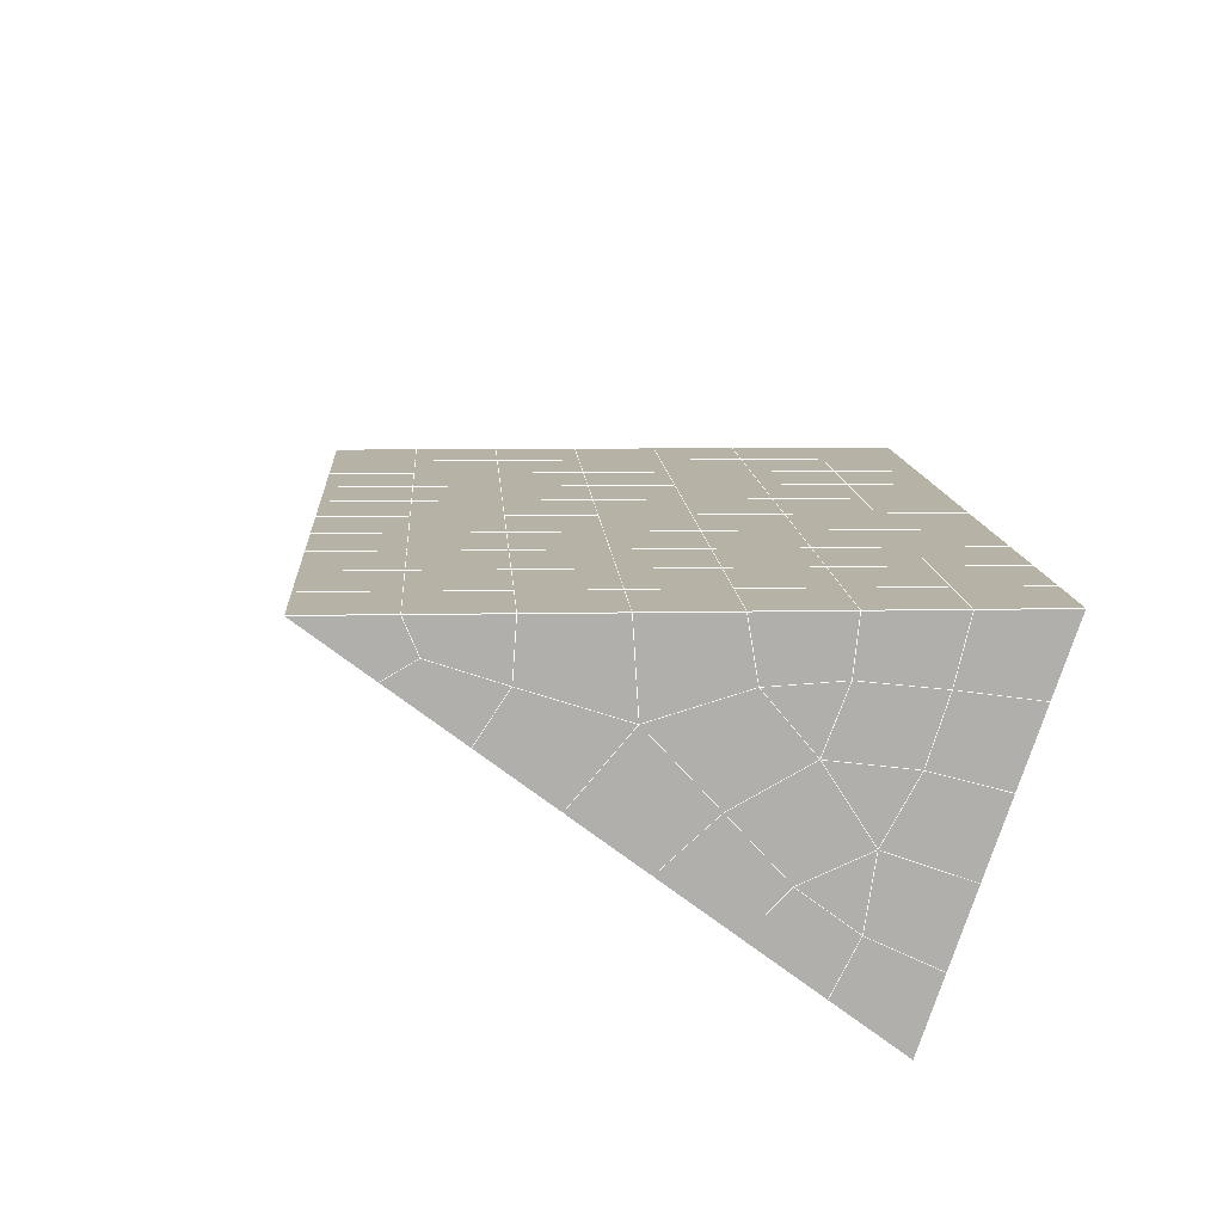
<metadata>
{"format":"obj","ext":"obj","renderer":"f3d","projection":"perspective","resolution":1024,"background":"white","views":[{"elev":-79.0,"azim":71.3,"up":"+Z"}]}
</metadata>
<code>
v 49 12.2 20.7
v 51 12.2 20.7
v 50.89 10.25 20.57
v 49.04 9.94 20.55
v 49 12.04 22.9
v 51 12.04 22.9
v 49 11.89 25.09
v 51 11.89 25.09
v 49 11.74 27.29
v 51 11.74 27.29
v 49 11.58 29.48
v 51 11.58 29.48
v 49 11.43 31.68
v 51 11.43 31.68
v 49 11.28 33.87
v 51 11.28 33.87
v 49 11.12 36.06
v 51 11.12 36.06
v 49 10.97 38.26
v 51 10.97 38.26
v 49 10.81 40.45
v 51 10.81 40.45
v 49 10.66 42.65
v 51 10.66 42.65
v 48.58 8.499 42.5
v 50.89 8.335 42.49
v 48.54 6.512 42.36
v 50.12 6.6 42.37
v 49.04 4.304 42.2
v 51.12 4.98 42.25
v 49.84 2.635 42.09
v 51.02 2.619 42.09
v 49.96 1.155 41.98
v 50.69 0.645 41.95
v 49.26 0.5773 41.94
v 49.99 -1.027 41.83
v 48.57 -0.02663 41.9
v 49.29 -2.164 41.75
v 48.57 0.1268 39.71
v 49.29 -2.01 39.56
v 48.57 0.2804 37.51
v 49.29 -1.858 37.36
v 48.57 0.4339 35.32
v 49.29 -1.704 35.17
v 48.57 0.5873 33.12
v 49.29 -1.55 32.97
v 48.57 0.7407 30.93
v 49.29 -1.397 30.78
v 48.57 0.8943 28.73
v 49.29 -1.243 28.58
v 48.57 1.047 26.54
v 49.29 -1.09 26.39
v 48.57 1.201 24.34
v 49.29 -0.9367 24.19
v 48.57 1.355 22.15
v 49.29 -0.7831 22
v 48.57 1.508 19.96
v 49.29 -0.6295 19.81
v 50.01 1.88 19.98
v 50 -0.007882 19.85
v 51.43 1.508 19.95
v 50.71 -0.6298 19.81
v 51.43 1.354 22.15
v 50.71 -0.7832 22
v 51.43 1.201 24.34
v 50.71 -0.9362 24.19
v 51.43 1.047 26.54
v 50.71 -1.09 26.39
v 51.43 0.894 28.73
v 50.71 -1.243 28.58
v 51.43 0.741 30.93
v 50.71 -1.397 30.78
v 51.43 0.5874 33.12
v 50.71 -1.55 32.97
v 51.43 0.4341 35.32
v 50.71 -1.704 35.17
v 51.43 0.2802 37.51
v 50.71 -1.857 37.36
v 51.43 0.1266 39.71
v 50.71 -2.011 39.56
v 51.43 -0.02638 41.9
v 50.71 -2.164 41.75
v 52.14 2.111 42.05
v 52.14 2.265 39.86
v 52.14 2.418 37.66
v 52.14 2.572 35.47
v 52.14 2.725 33.27
v 52.14 2.878 31.08
v 52.14 3.032 28.88
v 52.14 3.185 26.69
v 52.14 3.339 24.49
v 52.14 3.492 22.3
v 52.14 3.646 20.1
v 50.04 4.506 20.16
v 47.86 3.646 20.1
v 47.86 3.492 22.3
v 47.86 3.339 24.49
v 47.86 3.185 26.69
v 47.86 3.032 28.88
v 47.86 2.878 31.08
v 47.86 2.725 33.27
v 47.86 2.571 35.47
v 47.86 2.418 37.66
v 47.86 2.265 39.86
v 47.86 2.111 42.05
v 48.84 2.414 42.07
v 50 -4.302 41.6
v 50 -4.148 39.41
v 50 -3.995 37.21
v 50 -3.841 35.02
v 50 -3.688 32.82
v 50 -3.534 30.63
v 50 -3.381 28.43
v 50 -3.228 26.24
v 50 -3.074 24.05
v 50 -2.921 21.85
v 50 -2.767 19.66
v 51.49 6.519 20.31
v 52.86 5.783 20.25
v 52.19 8.241 20.43
v 53.57 7.921 20.4
v 52.62 10.22 20.56
v 54.29 10.06 20.55
v 53 12.2 20.7
v 55 12.2 20.7
v 53 12.04 22.9
v 55 12.04 22.9
v 53 11.89 25.09
v 55 11.89 25.09
v 53 11.74 27.29
v 55 11.74 27.29
v 53 11.58 29.48
v 55 11.58 29.48
v 53 11.43 31.68
v 55 11.43 31.68
v 53 11.28 33.87
v 55 11.28 33.87
v 53 11.12 36.06
v 55 11.12 36.07
v 53 10.97 38.26
v 55 10.97 38.26
v 53 10.81 40.45
v 55 10.81 40.45
v 53 10.66 42.65
v 55 10.66 42.65
v 52.76 8.71 42.51
v 54.29 8.524 42.5
v 52.24 6.973 42.39
v 53.57 6.386 42.35
v 52.86 4.249 42.2
v 47.14 4.249 42.2
v 46.43 6.386 42.35
v 45.71 8.524 42.5
v 47 10.66 42.65
v 47 10.81 40.45
v 47 10.97 38.26
v 47 11.12 36.06
v 47 11.28 33.87
v 47 11.43 31.68
v 47 11.58 29.48
v 47 11.74 27.29
v 47 11.89 25.09
v 47 12.04 22.9
v 47 12.2 20.7
v 47.23 10.27 20.57
v 48.83 6.707 20.32
v 50.46 8.182 20.42
v 47.14 5.783 20.25
v 47.14 5.63 22.45
v 47.14 5.477 24.64
v 47.14 5.323 26.84
v 47.14 5.169 29.03
v 47.14 5.016 31.23
v 47.14 4.862 33.42
v 47.14 4.709 35.62
v 47.14 4.556 37.81
v 47.14 4.402 40.01
v 52.86 5.63 22.45
v 52.86 5.477 24.64
v 52.86 5.323 26.84
v 52.86 5.169 29.03
v 52.86 5.016 31.23
v 52.86 4.863 33.42
v 52.86 4.709 35.62
v 52.86 4.556 37.81
v 52.86 4.402 40.01
v 53.57 6.54 40.16
v 53.57 6.693 37.96
v 53.57 6.847 35.77
v 53.57 7 33.57
v 53.57 7.154 31.38
v 53.57 7.307 29.18
v 53.57 7.461 26.99
v 53.57 7.614 24.79
v 53.57 7.767 22.6
v 54.29 8.677 40.31
v 54.29 8.831 38.11
v 54.29 8.984 35.92
v 54.29 9.138 33.72
v 54.29 9.291 31.53
v 54.29 9.445 29.33
v 54.29 9.598 27.14
v 54.29 9.752 24.94
v 54.29 9.905 22.75
v 47.79 8.575 20.45
v 46.43 7.921 20.4
v 46.43 7.768 22.6
v 46.43 7.614 24.79
v 46.43 7.461 26.99
v 46.43 7.307 29.18
v 46.43 7.154 31.38
v 46.43 7 33.57
v 46.43 6.847 35.77
v 46.43 6.693 37.96
v 46.43 6.54 40.16
v 45.71 10.06 20.55
v 45.71 9.905 22.75
v 45.71 9.752 24.94
v 45.71 9.598 27.14
v 45.71 9.445 29.33
v 45.71 9.291 31.53
v 45.71 9.138 33.72
v 45.71 8.984 35.92
v 45.71 8.831 38.11
v 45.71 8.677 40.3
v 45 12.2 20.7
v 45 12.04 22.9
v 45 11.89 25.09
v 45 11.74 27.29
v 45 11.58 29.48
v 45 11.43 31.68
v 45 11.28 33.87
v 45 11.12 36.06
v 45 10.97 38.26
v 45 10.81 40.45
v 45 10.66 42.65
v 49.96 1.155 41.98
v 49.84 2.635 42.09
v 49.04 4.304 42.2
v 47.14 4.249 42.2
v 47.14 4.402 40.01
v 47.86 2.265 39.86
v 48.57 0.1268 39.71
v 49.29 -2.01 39.56
v 49.29 -2.164 41.75
v 50 -4.302 41.6
v 50.71 -2.164 41.75
v 50.71 -2.011 39.56
v 51.43 0.1266 39.71
v 51.43 -0.02638 41.9
v 52.14 2.111 42.05
v 51.02 2.619 42.09
v 51.12 4.98 42.25
v 48.84 2.414 42.07
v 47.86 2.111 42.05
v 48.57 -0.02663 41.9
v 49.99 -1.027 41.83
v 50.69 0.645 41.95
v 49.26 0.5773 41.94
v 48.57 0.2804 37.51
v 47.86 2.418 37.66
v 47.14 4.556 37.81
v 46.43 6.693 37.96
v 46.43 6.54 40.15
v 46.43 6.386 42.35
v 48.54 6.512 42.36
v 52.24 6.973 42.39
v 50.89 8.335 42.49
v 50.12 6.6 42.36
v 52.86 4.249 42.2
v 52.14 2.265 39.86
v 51.43 0.2802 37.51
v 50.71 -1.857 37.36
v 50 -4.148 39.41
v 45.71 8.524 42.5
v 45.71 8.677 40.3
v 45.71 8.831 38.11
v 45.71 8.984 35.91
v 46.43 6.847 35.77
v 47.14 4.709 35.62
v 47.86 2.571 35.47
v 52.76 8.71 42.51
v 53.57 6.386 42.35
v 53.57 6.54 40.16
v 52.86 4.402 40.01
v 52.86 4.556 37.81
v 52.14 2.418 37.66
v 52.14 2.572 35.47
v 51.43 0.4341 35.32
v 51.43 0.5874 33.12
v 50.71 -1.55 32.97
v 50.71 -1.704 35.17
v 50 -3.841 35.02
v 50 -3.995 37.21
v 49.29 -1.858 37.36
v 54.29 8.524 42.5
v 53 10.66 42.65
v 51 10.66 42.65
v 48.58 8.499 42.5
v 55 10.66 42.65
v 55 10.81 40.45
v 55 10.97 38.26
v 55 11.12 36.06
v 54.29 8.984 35.92
v 54.29 9.138 33.72
v 53.57 7 33.57
v 53.57 7.154 31.38
v 52.86 5.016 31.23
v 52.86 5.169 29.03
v 52.14 3.032 28.88
v 52.14 3.185 26.69
v 51.43 1.047 26.54
v 51.43 1.201 24.34
v 50.71 -0.9362 24.19
v 50.71 -1.09 26.39
v 50 -3.228 26.24
v 50 -3.381 28.43
v 49.29 -1.243 28.58
v 49.29 -1.397 30.78
v 48.57 0.7407 30.93
v 48.57 0.5873 33.12
v 47.86 2.725 33.27
v 48.57 0.4339 35.32
v 49.29 -1.55 32.97
v 50 -3.534 30.63
v 50.71 -1.243 28.58
v 51.43 0.894 28.73
v 52.14 2.878 31.08
v 52.86 4.863 33.42
v 53.57 6.847 35.77
v 54.29 8.831 38.11
v 53 10.97 38.26
v 53 10.81 40.45
v 54.29 8.677 40.3
v 53.57 6.693 37.96
v 52.86 4.709 35.62
v 52.14 2.725 33.27
v 51.43 0.741 30.93
v 50.71 -1.397 30.78
v 50 -3.688 32.82
v 49.29 -1.704 35.17
v 51 10.81 40.45
v 49 10.66 42.65
v 45 10.66 42.65
v 45 10.81 40.45
v 45 10.97 38.26
v 45 11.12 36.06
v 45.71 9.138 33.72
v 46.43 7 33.57
v 47.14 4.862 33.42
v 47 10.81 40.45
v 49 10.81 40.45
v 51 10.97 38.26
v 53 11.12 36.06
v 55 11.28 33.87
v 54.29 9.291 31.53
v 53.57 7.307 29.18
v 52.86 5.323 26.84
v 52.14 3.339 24.49
v 51.43 1.354 22.15
v 50.71 -0.7832 22
v 50 -3.074 24.05
v 49.29 -1.09 26.39
v 48.57 0.8943 28.73
v 47.86 2.878 31.08
v 47.14 5.016 31.23
v 47.86 3.032 28.88
v 48.57 1.047 26.54
v 49.29 -0.9367 24.19
v 50 -2.921 21.85
v 50.71 -0.6298 19.81
v 51.43 1.508 19.95
v 52.14 3.492 22.3
v 52.86 5.477 24.64
v 53.57 7.461 26.99
v 54.29 9.445 29.33
v 55 11.43 31.68
v 53 11.28 33.87
v 51 11.12 36.06
v 49 10.97 38.26
v 47 10.66 42.65
v 50 -2.767 19.66
v 49.29 -0.6295 19.81
v 49.29 -0.7831 22
v 48.57 1.355 22.15
v 48.57 1.201 24.34
v 47.86 3.339 24.49
v 47.86 3.185 26.69
v 47.14 5.323 26.84
v 47.14 5.169 29.03
v 46.43 7.307 29.18
v 46.43 7.154 31.38
v 50 -0.007882 19.85
v 50.01 1.88 19.98
v 52.14 3.646 20.1
v 52.86 5.63 22.45
v 53.57 7.614 24.79
v 54.29 9.598 27.14
v 55 11.58 29.48
v 53 11.43 31.68
v 51 11.28 33.87
v 49 11.12 36.06
v 47 10.97 38.26
v 47 11.12 36.06
v 45 11.28 33.87
v 45.71 9.291 31.53
v 48.57 1.508 19.96
v 47.86 3.492 22.3
v 47.14 5.477 24.64
v 46.43 7.461 26.99
v 45.71 9.445 29.33
v 45 11.43 31.68
v 47 11.28 33.87
v 49 11.28 33.87
v 47 11.43 31.68
v 45 11.58 29.48
v 45.71 9.598 27.14
v 46.43 7.614 24.79
v 47.14 5.63 22.45
v 47.86 3.646 20.1
v 50.04 4.506 20.16
v 52.86 5.783 20.25
v 53.57 7.767 22.6
v 54.29 9.752 24.94
v 55 11.74 27.29
v 53 11.58 29.48
v 51 11.43 31.68
v 49 11.43 31.68
v 47 11.58 29.48
v 45 11.74 27.29
v 45.71 9.752 24.94
v 46.43 7.768 22.6
v 47.14 5.783 20.25
v 51.49 6.519 20.31
v 53.57 7.921 20.4
v 54.29 9.905 22.75
v 55 11.89 25.09
v 53 11.74 27.29
v 51 11.58 29.48
v 49 11.58 29.48
v 47 11.74 27.29
v 45 11.89 25.09
v 45.71 9.905 22.75
v 46.43 7.921 20.4
v 48.83 6.707 20.32
v 55 12.2 20.7
v 53 12.2 20.7
v 52.62 10.22 20.56
v 50.89 10.25 20.57
v 50.46 8.182 20.42
v 52.19 8.241 20.43
v 54.29 10.06 20.55
v 55 12.04 22.9
v 53 12.04 22.9
v 53 11.89 25.09
v 51 11.89 25.09
v 49 11.89 25.09
v 47 11.89 25.09
v 45 12.04 22.9
v 45.71 10.06 20.55
v 47.79 8.575 20.45
v 51 11.74 27.29
v 49 11.74 27.29
v 51 12.04 22.9
v 51 12.2 20.7
v 49 12.04 22.9
v 47 12.04 22.9
v 45 12.2 20.7
v 47.23 10.27 20.57
v 49.04 9.94 20.54
v 49 12.2 20.7
v 47 12.2 20.7
f 1 2 3
f 1 3 4
f 5 6 2
f 5 2 1
f 7 8 6
f 7 6 5
f 9 10 8
f 9 8 7
f 11 12 10
f 11 10 9
f 13 14 12
f 13 12 11
f 15 16 14
f 15 14 13
f 17 18 16
f 17 16 15
f 19 20 18
f 19 18 17
f 21 22 20
f 21 20 19
f 23 24 22
f 23 22 21
f 25 26 24
f 25 24 23
f 27 28 26
f 27 26 25
f 29 30 28
f 29 28 27
f 31 32 30
f 31 30 29
f 33 34 32
f 33 32 31
f 35 36 34
f 35 34 33
f 37 38 36
f 37 36 35
f 39 40 38
f 39 38 37
f 41 42 40
f 41 40 39
f 43 44 42
f 43 42 41
f 45 46 44
f 45 44 43
f 47 48 46
f 47 46 45
f 49 50 48
f 49 48 47
f 51 52 50
f 51 50 49
f 53 54 52
f 53 52 51
f 55 56 54
f 55 54 53
f 57 58 56
f 57 56 55
f 59 60 58
f 59 58 57
f 61 62 60
f 61 60 59
f 63 64 62
f 63 62 61
f 65 66 64
f 65 64 63
f 67 68 66
f 67 66 65
f 69 70 68
f 69 68 67
f 71 72 70
f 71 70 69
f 73 74 72
f 73 72 71
f 75 76 74
f 75 74 73
f 77 78 76
f 77 76 75
f 79 80 78
f 79 78 77
f 81 82 80
f 81 80 79
f 34 36 82
f 34 82 81
f 81 83 32
f 81 32 34
f 79 84 83
f 79 83 81
f 77 85 84
f 77 84 79
f 75 86 85
f 75 85 77
f 73 87 86
f 73 86 75
f 71 88 87
f 71 87 73
f 69 89 88
f 69 88 71
f 67 90 89
f 67 89 69
f 65 91 90
f 65 90 67
f 63 92 91
f 63 91 65
f 61 93 92
f 61 92 63
f 59 94 93
f 59 93 61
f 57 95 94
f 57 94 59
f 55 96 95
f 55 95 57
f 53 97 96
f 53 96 55
f 51 98 97
f 51 97 53
f 49 99 98
f 49 98 51
f 47 100 99
f 47 99 49
f 45 101 100
f 45 100 47
f 43 102 101
f 43 101 45
f 41 103 102
f 41 102 43
f 39 104 103
f 39 103 41
f 37 105 104
f 37 104 39
f 35 106 105
f 35 105 37
f 33 31 106
f 33 106 35
f 107 82 36
f 107 36 38
f 108 80 82
f 108 82 107
f 109 78 80
f 109 80 108
f 110 76 78
f 110 78 109
f 111 74 76
f 111 76 110
f 112 72 74
f 112 74 111
f 113 70 72
f 113 72 112
f 114 68 70
f 114 70 113
f 115 66 68
f 115 68 114
f 116 64 66
f 116 66 115
f 117 62 64
f 117 64 116
f 58 60 62
f 58 62 117
f 116 56 58
f 116 58 117
f 115 54 56
f 115 56 116
f 114 52 54
f 114 54 115
f 113 50 52
f 113 52 114
f 112 48 50
f 112 50 113
f 111 46 48
f 111 48 112
f 110 44 46
f 110 46 111
f 109 42 44
f 109 44 110
f 108 40 42
f 108 42 109
f 107 38 40
f 107 40 108
f 118 119 93
f 118 93 94
f 120 121 119
f 120 119 118
f 122 123 121
f 122 121 120
f 124 125 123
f 124 123 122
f 126 127 125
f 126 125 124
f 128 129 127
f 128 127 126
f 130 131 129
f 130 129 128
f 132 133 131
f 132 131 130
f 134 135 133
f 134 133 132
f 136 137 135
f 136 135 134
f 138 139 137
f 138 137 136
f 140 141 139
f 140 139 138
f 142 143 141
f 142 141 140
f 144 145 143
f 144 143 142
f 146 147 145
f 146 145 144
f 148 149 147
f 148 147 146
f 30 150 149
f 30 149 148
f 32 83 150
f 32 150 30
f 29 151 105
f 29 105 106
f 27 152 151
f 27 151 29
f 25 153 152
f 25 152 27
f 23 154 153
f 23 153 25
f 21 155 154
f 21 154 23
f 19 156 155
f 19 155 21
f 17 157 156
f 17 156 19
f 15 158 157
f 15 157 17
f 13 159 158
f 13 158 15
f 11 160 159
f 11 159 13
f 9 161 160
f 9 160 11
f 7 162 161
f 7 161 9
f 5 163 162
f 5 162 7
f 1 164 163
f 1 163 5
f 4 165 164
f 4 164 1
f 94 166 167
f 94 167 118
f 95 168 166
f 95 166 94
f 96 169 168
f 96 168 95
f 97 170 169
f 97 169 96
f 98 171 170
f 98 170 97
f 99 172 171
f 99 171 98
f 100 173 172
f 100 172 99
f 101 174 173
f 101 173 100
f 102 175 174
f 102 174 101
f 103 176 175
f 103 175 102
f 104 177 176
f 104 176 103
f 105 151 177
f 105 177 104
f 178 92 93
f 178 93 119
f 179 91 92
f 179 92 178
f 180 90 91
f 180 91 179
f 181 89 90
f 181 90 180
f 182 88 89
f 182 89 181
f 183 87 88
f 183 88 182
f 184 86 87
f 184 87 183
f 185 85 86
f 185 86 184
f 186 84 85
f 186 85 185
f 150 83 84
f 150 84 186
f 186 187 149
f 186 149 150
f 185 188 187
f 185 187 186
f 184 189 188
f 184 188 185
f 183 190 189
f 183 189 184
f 182 191 190
f 182 190 183
f 181 192 191
f 181 191 182
f 180 193 192
f 180 192 181
f 179 194 193
f 179 193 180
f 178 195 194
f 178 194 179
f 119 121 195
f 119 195 178
f 187 196 147
f 187 147 149
f 188 197 196
f 188 196 187
f 189 198 197
f 189 197 188
f 190 199 198
f 190 198 189
f 191 200 199
f 191 199 190
f 192 201 200
f 192 200 191
f 193 202 201
f 193 201 192
f 194 203 202
f 194 202 193
f 195 204 203
f 195 203 194
f 121 123 204
f 121 204 195
f 196 143 145
f 196 145 147
f 197 141 143
f 197 143 196
f 198 139 141
f 198 141 197
f 199 137 139
f 199 139 198
f 200 135 137
f 200 137 199
f 201 133 135
f 201 135 200
f 202 131 133
f 202 133 201
f 203 129 131
f 203 131 202
f 204 127 129
f 204 129 203
f 123 125 127
f 123 127 204
f 166 205 4
f 166 4 167
f 168 206 205
f 168 205 166
f 169 207 206
f 169 206 168
f 170 208 207
f 170 207 169
f 171 209 208
f 171 208 170
f 172 210 209
f 172 209 171
f 173 211 210
f 173 210 172
f 174 212 211
f 174 211 173
f 175 213 212
f 175 212 174
f 176 214 213
f 176 213 175
f 177 215 214
f 177 214 176
f 151 152 215
f 151 215 177
f 144 24 26
f 144 26 146
f 142 22 24
f 142 24 144
f 140 20 22
f 140 22 142
f 138 18 20
f 138 20 140
f 136 16 18
f 136 18 138
f 134 14 16
f 134 16 136
f 132 12 14
f 132 14 134
f 130 10 12
f 130 12 132
f 128 8 10
f 128 10 130
f 126 6 8
f 126 8 128
f 124 2 6
f 124 6 126
f 122 3 2
f 122 2 124
f 120 167 3
f 120 3 122
f 206 216 165
f 206 165 205
f 207 217 216
f 207 216 206
f 208 218 217
f 208 217 207
f 209 219 218
f 209 218 208
f 210 220 219
f 210 219 209
f 211 221 220
f 211 220 210
f 212 222 221
f 212 221 211
f 213 223 222
f 213 222 212
f 214 224 223
f 214 223 213
f 215 225 224
f 215 224 214
f 152 153 225
f 152 225 215
f 216 226 164
f 216 164 165
f 217 227 226
f 217 226 216
f 218 228 227
f 218 227 217
f 219 229 228
f 219 228 218
f 220 230 229
f 220 229 219
f 221 231 230
f 221 230 220
f 222 232 231
f 222 231 221
f 223 233 232
f 223 232 222
f 224 234 233
f 224 233 223
f 225 235 234
f 225 234 224
f 153 236 235
f 153 235 225
f 227 163 164
f 227 164 226
f 228 162 163
f 228 163 227
f 229 161 162
f 229 162 228
f 230 160 161
f 230 161 229
f 231 159 160
f 231 160 230
f 232 158 159
f 232 159 231
f 233 157 158
f 233 158 232
f 234 156 157
f 234 157 233
f 235 155 156
f 235 156 234
f 236 154 155
f 236 155 235
f 28 30 148
f 28 148 26
f 167 4 3
f 4 205 165
f 120 118 167
f 154 236 153
f 148 146 26
f 31 29 106
l 237 238
l 238 239
l 239 240
l 240 241
l 241 242
l 242 243
l 243 244
l 244 245
l 245 246
l 246 247
l 247 248
l 248 249
l 249 250
l 250 251
l 251 252
l 252 253
l 253 239
l 239 254
l 254 255
l 255 256
l 256 245
l 245 257
l 257 247
l 247 250
l 250 258
l 258 252
l 252 238
l 238 254
l 254 259
l 259 237
l 237 258
l 258 257
l 257 259
l 259 256
l 256 243
l 243 260
l 260 261
l 261 262
l 262 263
l 263 264
l 264 265
l 265 266
l 266 239
l 253 267
l 267 268
l 268 269
l 269 253
l 253 270
l 270 251
l 251 271
l 271 249
l 249 272
l 272 273
l 273 248
l 248 274
l 274 246
l 240 265
l 265 275
l 275 276
l 276 277
l 277 278
l 278 279
l 279 280
l 280 281
l 281 261
l 261 242
l 242 255
l 255 240
l 268 282
l 282 267
l 267 283
l 283 284
l 284 285
l 285 286
l 286 287
l 287 288
l 288 289
l 289 290
l 290 291
l 291 292
l 292 293
l 293 294
l 294 295
l 295 244
l 244 274
l 274 294
l 294 273
l 273 292
l 292 289
l 289 272
l 272 287
l 287 271
l 271 285
l 285 270
l 270 283
l 283 296
l 296 282
l 282 297
l 297 298
l 298 268
l 268 299
l 299 266
l 266 269
l 300 301
l 301 302
l 302 303
l 303 304
l 304 305
l 305 306
l 306 307
l 307 308
l 308 309
l 309 310
l 310 311
l 311 312
l 312 313
l 313 314
l 314 315
l 315 316
l 316 317
l 317 318
l 318 319
l 319 320
l 320 321
l 321 322
l 322 281
l 281 323
l 323 321
l 321 324
l 324 319
l 319 325
l 325 317
l 317 326
l 326 315
l 315 312
l 312 327
l 327 310
l 310 328
l 328 308
l 308 329
l 329 306
l 306 330
l 330 304
l 304 331
l 331 302
l 302 332
l 332 333
l 333 297
l 297 300
l 300 296
l 296 334
l 334 331
l 331 335
l 335 330
l 330 336
l 336 329
l 329 337
l 337 328
l 328 338
l 338 327
l 327 326
l 326 339
l 339 325
l 325 340
l 340 324
l 324 341
l 341 323
l 323 260
l 260 295
l 295 341
l 341 293
l 293 340
l 340 291
l 291 339
l 339 338
l 338 290
l 290 337
l 337 288
l 288 336
l 336 286
l 286 335
l 335 284
l 284 334
l 334 301
l 301 333
l 333 342
l 342 298
l 298 343
l 343 299
l 299 275
l 275 344
l 344 345
l 345 346
l 346 347
l 347 278
l 278 348
l 348 349
l 349 350
l 350 280
l 280 262
l 262 241
l 241 264
l 264 276
l 276 345
l 345 351
l 351 352
l 352 342
l 342 353
l 353 332
l 332 354
l 354 303
l 303 355
l 355 305
l 305 356
l 356 307
l 307 357
l 357 309
l 309 358
l 358 311
l 311 359
l 359 313
l 313 360
l 360 361
l 361 314
l 314 362
l 362 316
l 316 363
l 363 318
l 318 364
l 364 320
l 320 365
l 365 322
l 322 350
l 350 366
l 366 365
l 365 367
l 367 364
l 364 368
l 368 363
l 363 369
l 369 362
l 362 370
l 370 361
l 361 371
l 371 372
l 372 360
l 360 373
l 373 359
l 359 374
l 374 358
l 358 375
l 375 357
l 357 376
l 376 356
l 356 377
l 377 355
l 355 378
l 378 354
l 354 379
l 379 353
l 353 380
l 380 352
l 352 343
l 343 381
l 381 275
l 382 383
l 383 384
l 384 385
l 385 386
l 386 387
l 387 388
l 388 389
l 389 390
l 390 391
l 391 392
l 392 366
l 366 390
l 390 367
l 367 388
l 388 368
l 368 386
l 386 369
l 369 384
l 384 370
l 370 382
l 382 371
l 371 393
l 393 394
l 394 372
l 372 395
l 395 373
l 373 396
l 396 374
l 374 397
l 397 375
l 375 398
l 398 376
l 376 399
l 399 377
l 377 400
l 400 378
l 378 401
l 401 379
l 379 402
l 402 380
l 380 403
l 403 404
l 404 347
l 347 405
l 405 348
l 348 406
l 406 392
l 392 349
l 349 279
l 279 263
l 263 277
l 277 346
l 346 403
l 403 351
l 351 381
l 381 344
l 393 383
l 383 407
l 407 385
l 385 408
l 408 387
l 387 409
l 409 389
l 389 410
l 410 391
l 391 411
l 411 406
l 406 412
l 412 405
l 405 413
l 413 404
l 404 402
l 402 414
l 414 413
l 413 415
l 415 412
l 412 416
l 416 411
l 411 417
l 417 410
l 410 418
l 418 409
l 409 419
l 419 408
l 408 420
l 420 407
l 407 394
l 394 421
l 421 395
l 395 422
l 422 396
l 396 423
l 423 397
l 397 424
l 424 398
l 398 425
l 425 399
l 399 426
l 426 400
l 400 427
l 427 401
l 401 414
l 414 428
l 428 415
l 415 429
l 429 416
l 416 430
l 430 417
l 417 431
l 431 418
l 418 432
l 432 419
l 419 433
l 433 420
l 420 421
l 421 434
l 434 422
l 422 435
l 435 423
l 423 436
l 436 424
l 424 437
l 437 425
l 425 438
l 438 426
l 426 439
l 439 427
l 427 428
l 428 440
l 440 429
l 429 441
l 441 430
l 430 442
l 442 431
l 431 443
l 443 432
l 432 444
l 444 433
l 433 445
l 445 421
l 446 447
l 447 448
l 448 449
l 449 450
l 450 451
l 451 448
l 448 452
l 452 446
l 446 453
l 453 454
l 454 455
l 455 456
l 456 457
l 457 458
l 458 442
l 442 459
l 459 443
l 443 460
l 460 444
l 444 461
l 461 445
l 445 450
l 450 434
l 434 451
l 451 435
l 435 452
l 452 436
l 436 453
l 453 437
l 437 455
l 455 438
l 438 462
l 462 463
l 463 440
l 440 439
l 439 462
l 462 456
l 456 464
l 464 454
l 454 447
l 447 465
l 465 464
l 464 466
l 466 457
l 457 463
l 463 441
l 441 458
l 458 467
l 467 459
l 459 468
l 468 460
l 460 469
l 469 461
l 461 470
l 470 471
l 471 465
l 465 449
l 449 470
l 470 469
l 469 472
l 472 467
l 467 466
l 466 471
l 471 472
l 472 468
l 470 450

</code>
